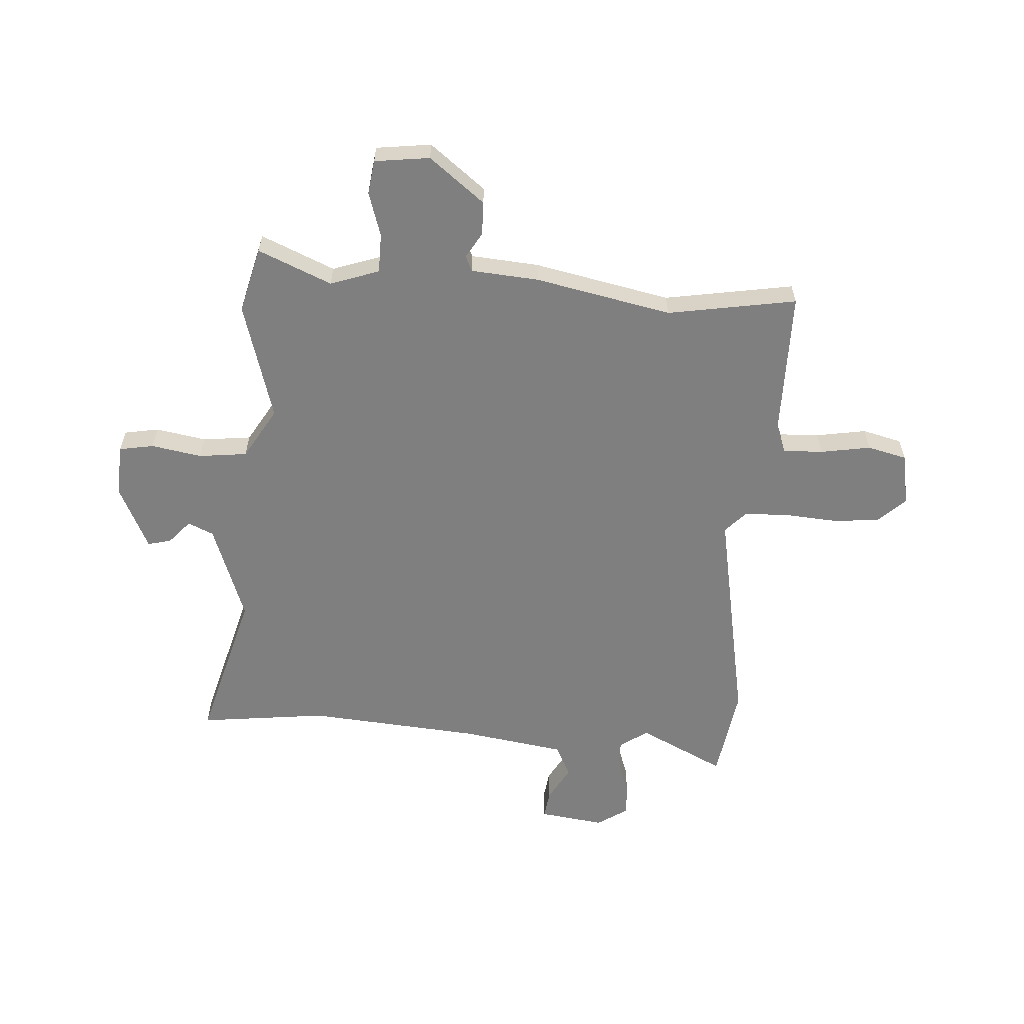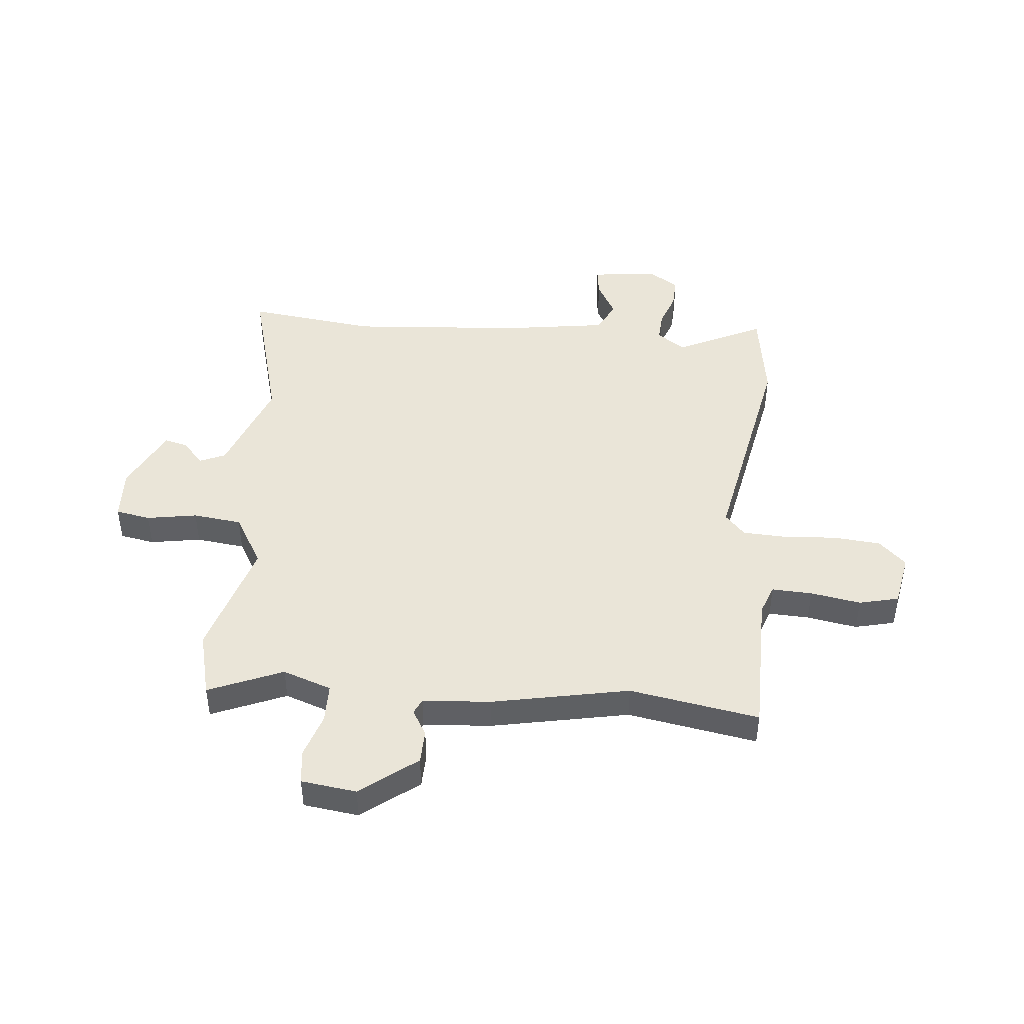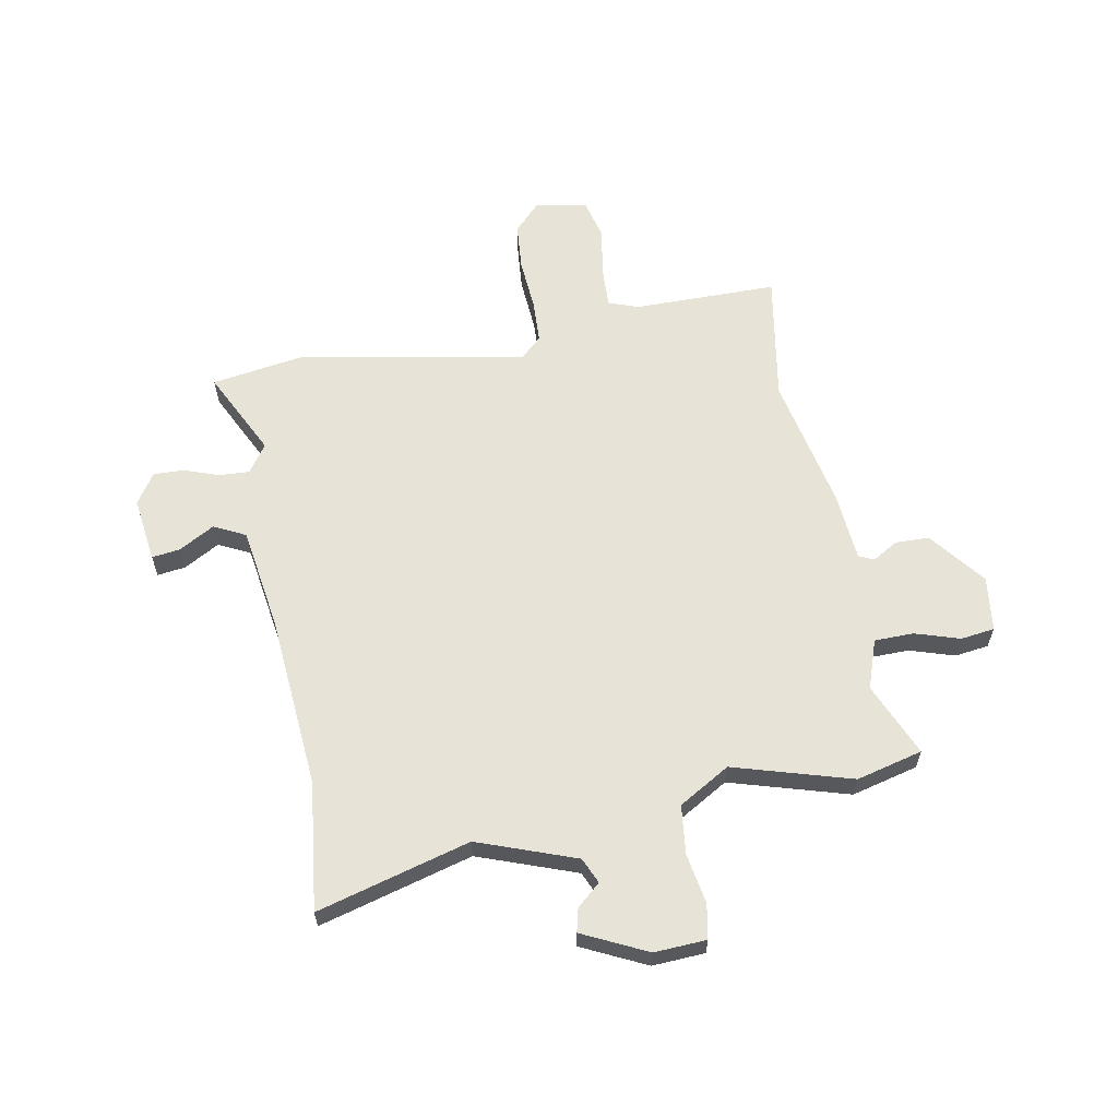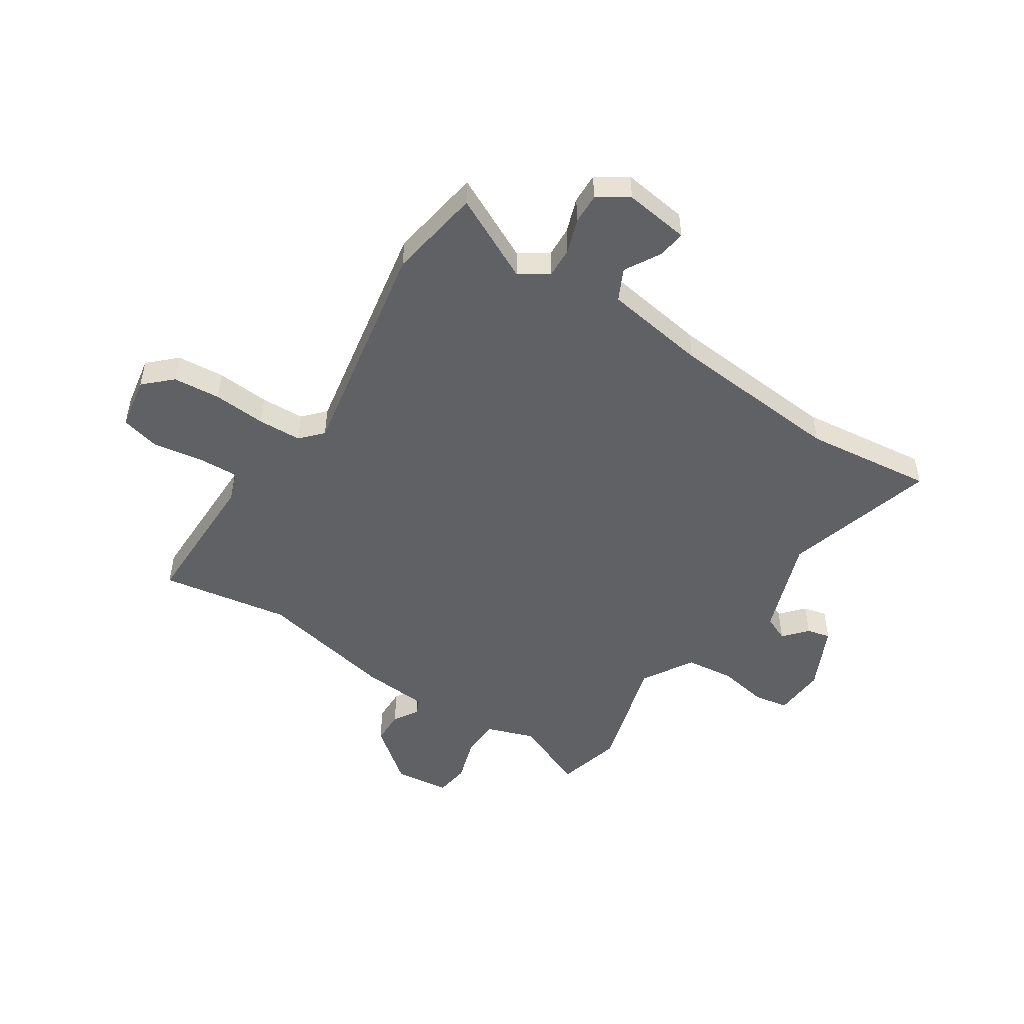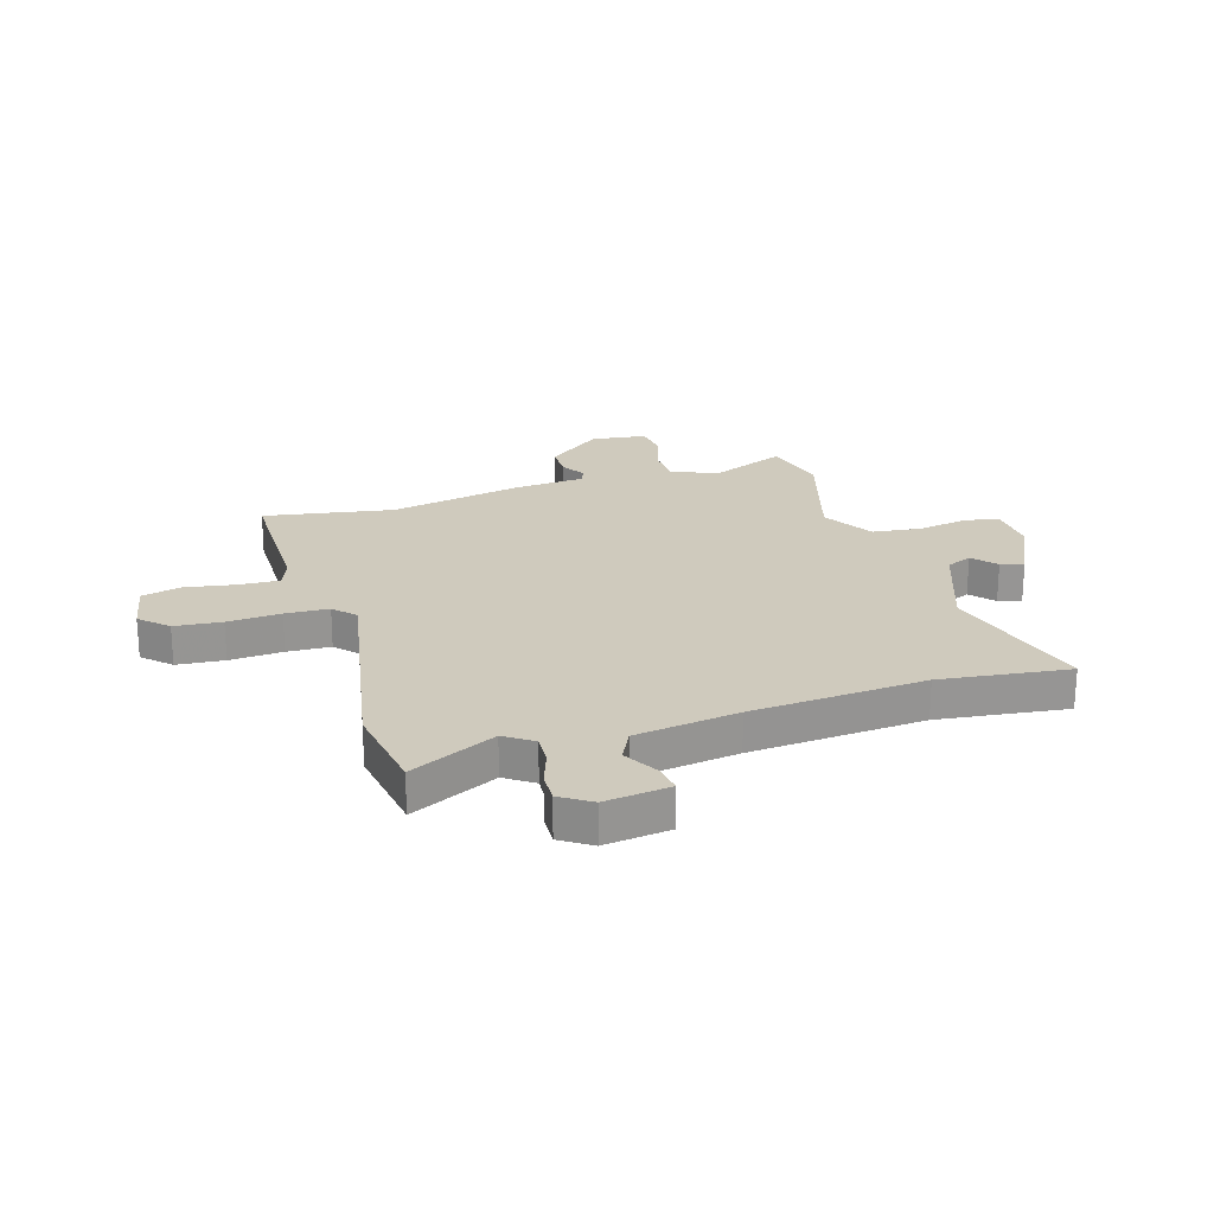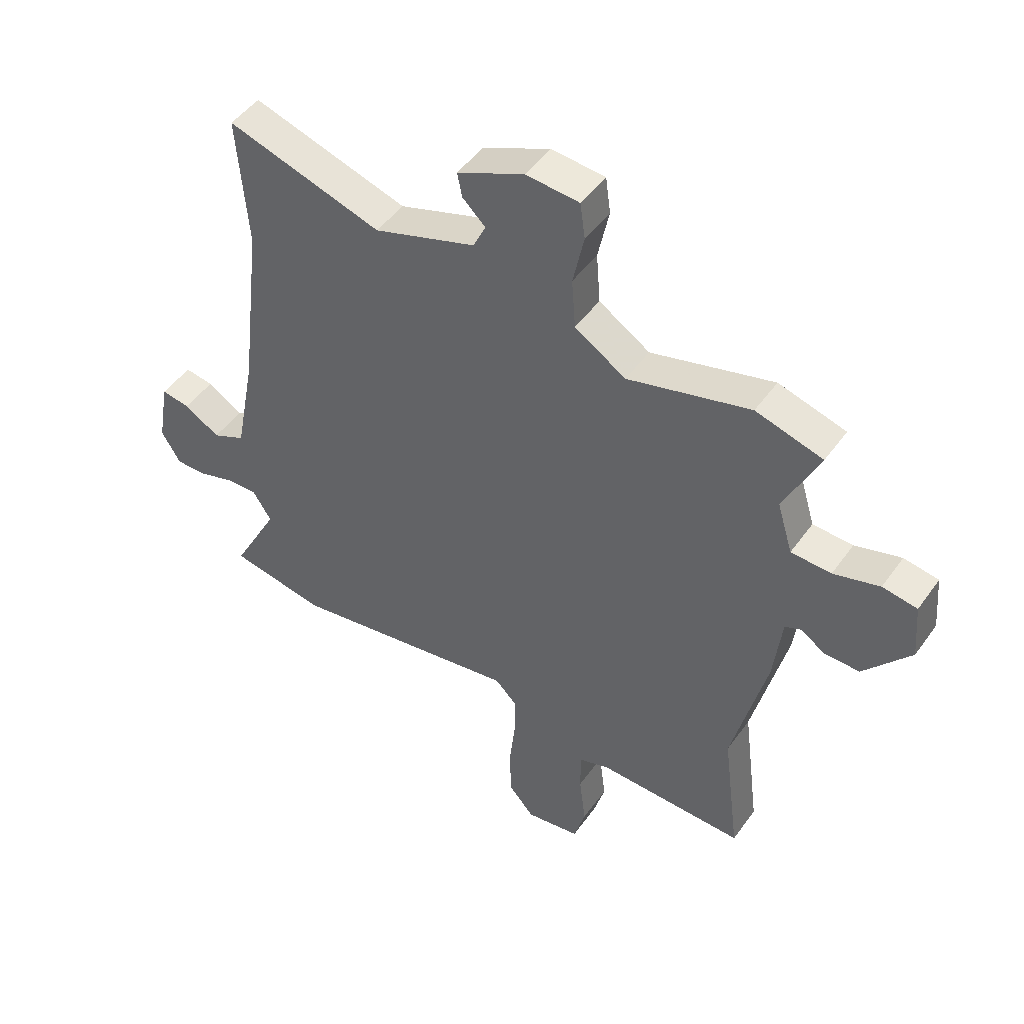
<metadata>
{"format":"obj","ext":"obj","renderer":"f3d","projection":"perspective","resolution":1024,"background":"white","views":[{"elev":-59.8,"azim":88.4,"up":"+Y"},{"elev":45.0,"azim":97.9,"up":"+Y"},{"elev":61.5,"azim":-8.2,"up":"+Y"},{"elev":-49.6,"azim":-121.1,"up":"+Y"},{"elev":22.8,"azim":-104.6,"up":"+Y"},{"elev":47.5,"azim":33.7,"up":"+Z"}]}
</metadata>
<code>
v -0.428 0.07 -0.514
v -0.602 0.07 -0.48
v -0.517 0.07 -0.323
v -0.551 0.07 -0.269
v -0.608 0.07 -0.27
v -0.673 0.07 -0.29
v -0.73 0.07 -0.29
v -0.765 0.07 -0.232
v -0.744 0.07 -0.111
v -0.692 0.07 -0.12
v -0.627 0.07 -0.16
v -0.567 0.07 -0.133
v -0.53 0.07 0.058
v -0.491 0.07 0.381
v -0.51 0.07 0.621
v -0.228 0.07 0.531
v -0.043 0.07 0.59
v -0.02 0.07 0.637
v -0.062 0.07 0.677
v -0.071 0.07 0.721
v 0.051 0.07 0.774
v 0.148 0.07 0.765
v 0.157 0.07 0.7
v 0.137 0.07 0.607
v 0.144 0.07 0.516
v 0.237 0.07 0.456
v 0.46 0.07 0.512
v 0.582 0.07 0.476
v 0.518 0.07 0.341
v 0.546 0.07 0.249
v 0.619 0.07 0.245
v 0.703 0.07 0.268
v 0.766 0.07 0.257
v 0.775 0.07 0.154
v 0.69 0.07 0.054
v 0.627 0.07 0.055
v 0.581 0.07 0.085
v 0.552 0.07 0.073
v 0.537 0.07 -0.053
v 0.475 0.07 -0.305
v 0.506 0.07 -0.547
v 0.237 0.07 -0.537
v 0.181 0.07 -0.555
v 0.181 0.07 -0.63
v 0.193 0.07 -0.724
v 0.172 0.07 -0.797
v 0.073 0.07 -0.811
v 0.027 0.07 -0.759
v 0.023 0.07 -0.671
v 0.034 0.07 -0.572
v 0.034 0.07 -0.491
v -0.005 0.07 -0.452
v -0.428 0 -0.514
v -0.602 0 -0.48
v -0.517 0 -0.323
v -0.551 0 -0.269
v -0.608 0 -0.27
v -0.673 0 -0.29
v -0.73 0 -0.29
v -0.765 0 -0.232
v -0.744 0 -0.111
v -0.692 0 -0.12
v -0.627 0 -0.16
v -0.567 0 -0.133
v -0.53 0 0.058
v -0.491 0 0.381
v -0.51 0 0.621
v -0.228 0 0.531
v -0.043 0 0.59
v -0.02 0 0.637
v -0.062 0 0.677
v -0.071 0 0.721
v 0.051 0 0.774
v 0.148 0 0.765
v 0.157 0 0.7
v 0.137 0 0.607
v 0.144 0 0.516
v 0.237 0 0.456
v 0.46 0 0.512
v 0.582 0 0.476
v 0.518 0 0.341
v 0.546 0 0.249
v 0.619 0 0.245
v 0.703 0 0.268
v 0.766 0 0.257
v 0.775 0 0.154
v 0.69 0 0.054
v 0.627 0 0.055
v 0.581 0 0.085
v 0.552 0 0.073
v 0.537 0 -0.053
v 0.475 0 -0.305
v 0.506 0 -0.547
v 0.237 0 -0.537
v 0.181 0 -0.555
v 0.181 0 -0.63
v 0.193 0 -0.724
v 0.172 0 -0.797
v 0.073 0 -0.811
v 0.027 0 -0.759
v 0.023 0 -0.671
v 0.034 0 -0.572
v 0.034 0 -0.491
v -0.005 0 -0.452
f 48 49 50
f 47 48 50
f 46 47 50
f 45 46 50
f 44 45 50
f 43 44 50 51
f 42 43 51 52
f 40 41 42 52
f 1 2 3
f 52 1 3
f 40 52 3
f 39 40 3
f 38 39 3
f 35 36 37
f 34 35 37
f 33 34 37
f 32 33 37
f 31 32 37
f 38 3 4
f 37 38 4
f 31 37 4
f 30 31 4
f 26 27 28 29
f 22 23 24
f 21 22 24
f 20 21 24
f 19 20 24
f 18 19 24
f 17 18 24 25
f 16 17 25 26
f 14 15 16
f 29 30 4
f 26 29 4
f 16 26 4
f 14 16 4
f 13 14 4
f 9 10 11
f 8 9 11
f 7 8 11
f 6 7 11
f 5 6 11
f 12 13 4
f 4 5 11 12
f 102 101 100
f 102 100 99
f 102 99 98
f 102 98 97
f 102 97 96
f 103 102 96 95
f 104 103 95 94
f 104 94 93 92
f 55 54 53
f 55 53 104
f 55 104 92
f 55 92 91
f 55 91 90
f 89 88 87
f 89 87 86
f 89 86 85
f 89 85 84
f 89 84 83
f 56 55 90
f 56 90 89
f 56 89 83
f 56 83 82
f 81 80 79 78
f 76 75 74
f 76 74 73
f 76 73 72
f 76 72 71
f 76 71 70
f 77 76 70 69
f 78 77 69 68
f 68 67 66
f 56 82 81
f 56 81 78
f 56 78 68
f 56 68 66
f 56 66 65
f 63 62 61
f 63 61 60
f 63 60 59
f 63 59 58
f 63 58 57
f 56 65 64
f 64 63 57 56
f 1 53 54 2
f 2 54 55 3
f 3 55 56 4
f 4 56 57 5
f 5 57 58 6
f 6 58 59 7
f 7 59 60 8
f 8 60 61 9
f 9 61 62 10
f 10 62 63 11
f 11 63 64 12
f 12 64 65 13
f 13 65 66 14
f 14 66 67 15
f 15 67 68 16
f 16 68 69 17
f 17 69 70 18
f 18 70 71 19
f 19 71 72 20
f 20 72 73 21
f 21 73 74 22
f 22 74 75 23
f 23 75 76 24
f 24 76 77 25
f 25 77 78 26
f 26 78 79 27
f 27 79 80 28
f 28 80 81 29
f 29 81 82 30
f 30 82 83 31
f 31 83 84 32
f 32 84 85 33
f 33 85 86 34
f 34 86 87 35
f 35 87 88 36
f 36 88 89 37
f 37 89 90 38
f 38 90 91 39
f 39 91 92 40
f 40 92 93 41
f 41 93 94 42
f 42 94 95 43
f 43 95 96 44
f 44 96 97 45
f 45 97 98 46
f 46 98 99 47
f 47 99 100 48
f 48 100 101 49
f 49 101 102 50
f 50 102 103 51
f 51 103 104 52
f 52 104 53 1

</code>
